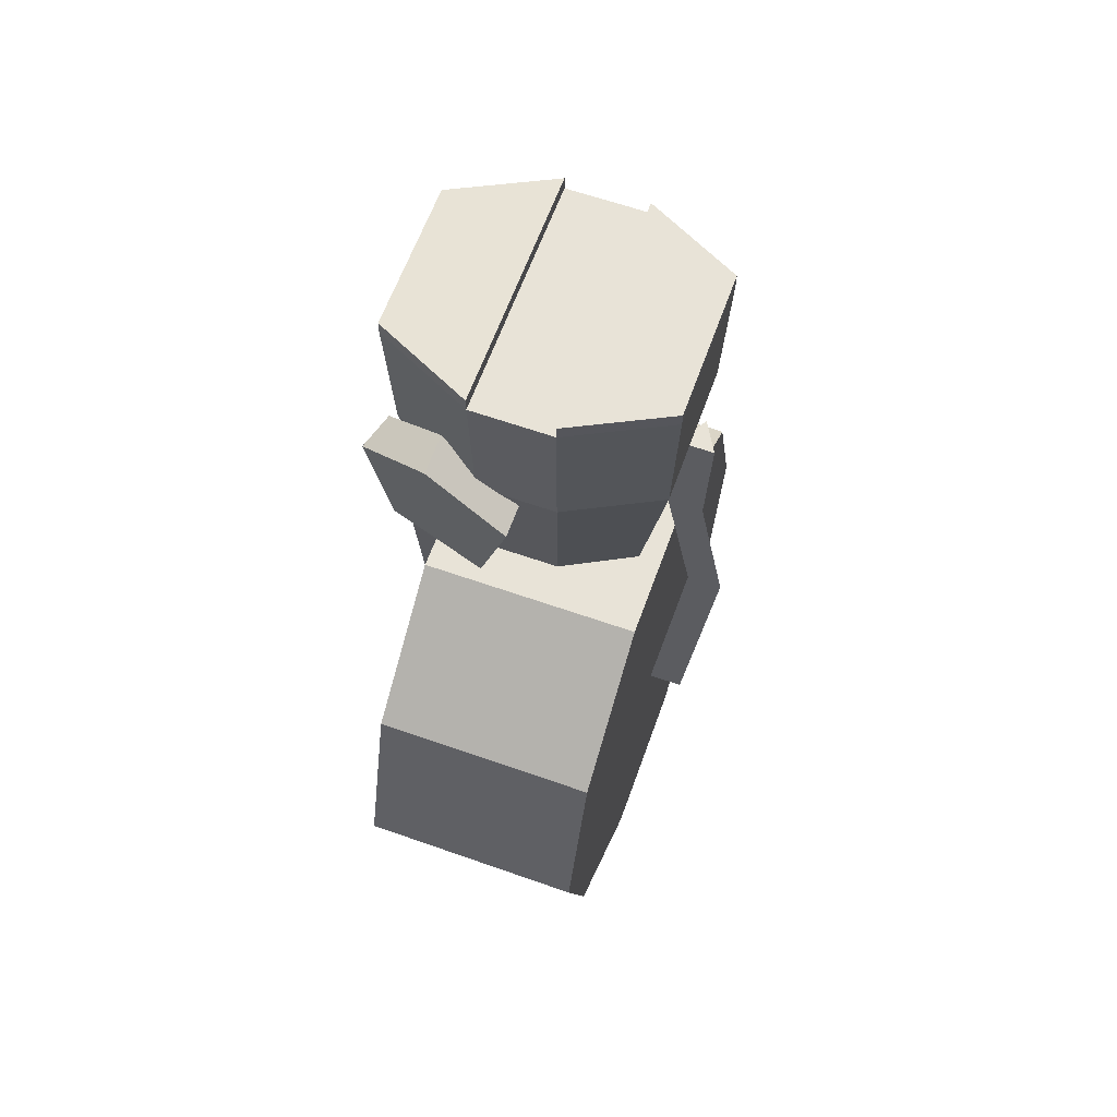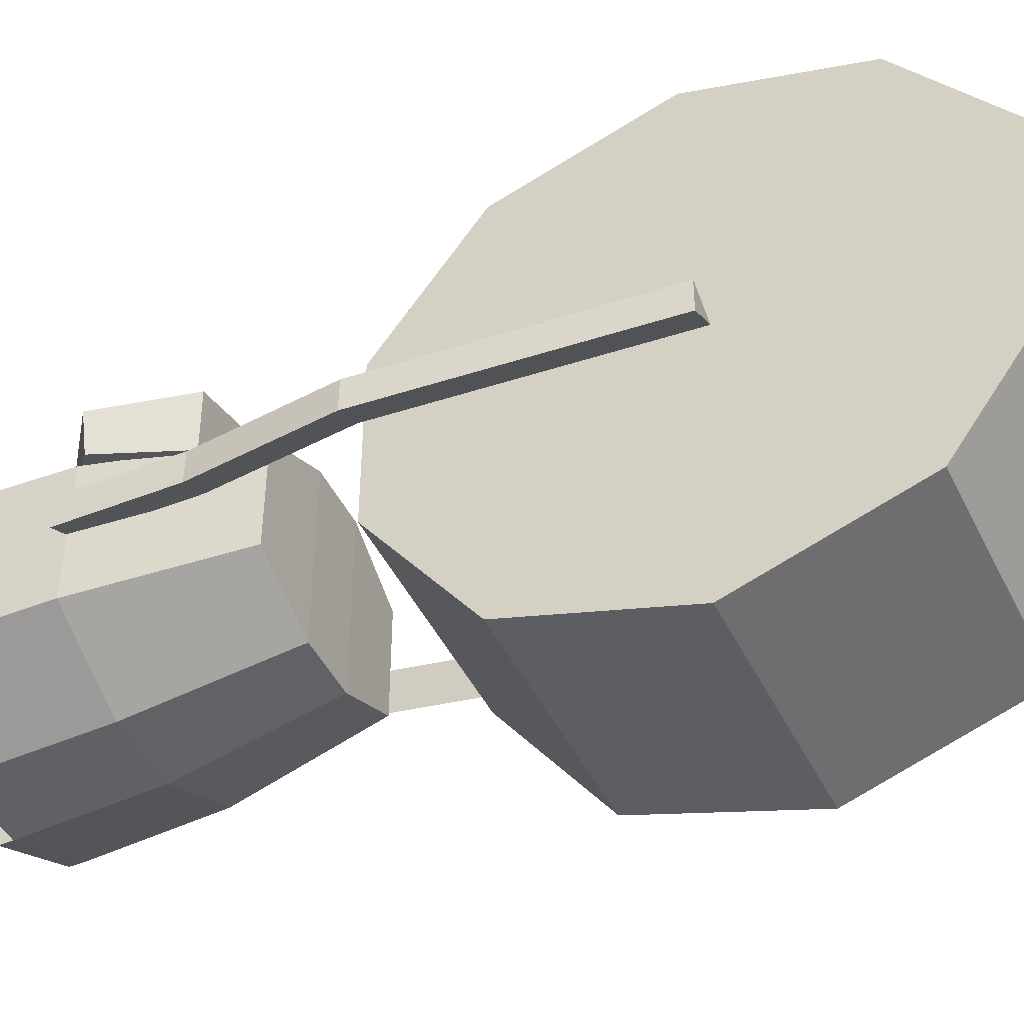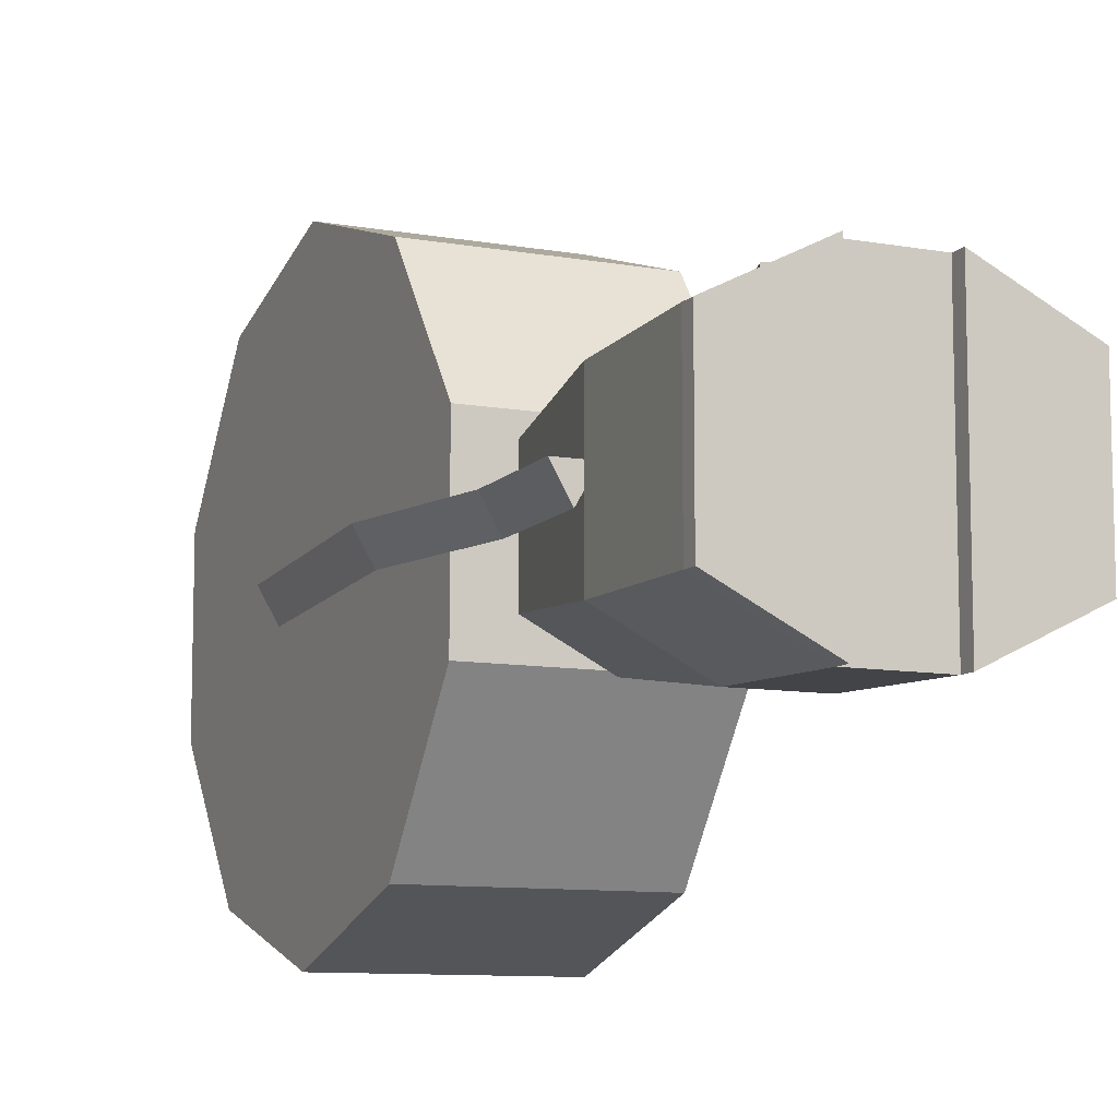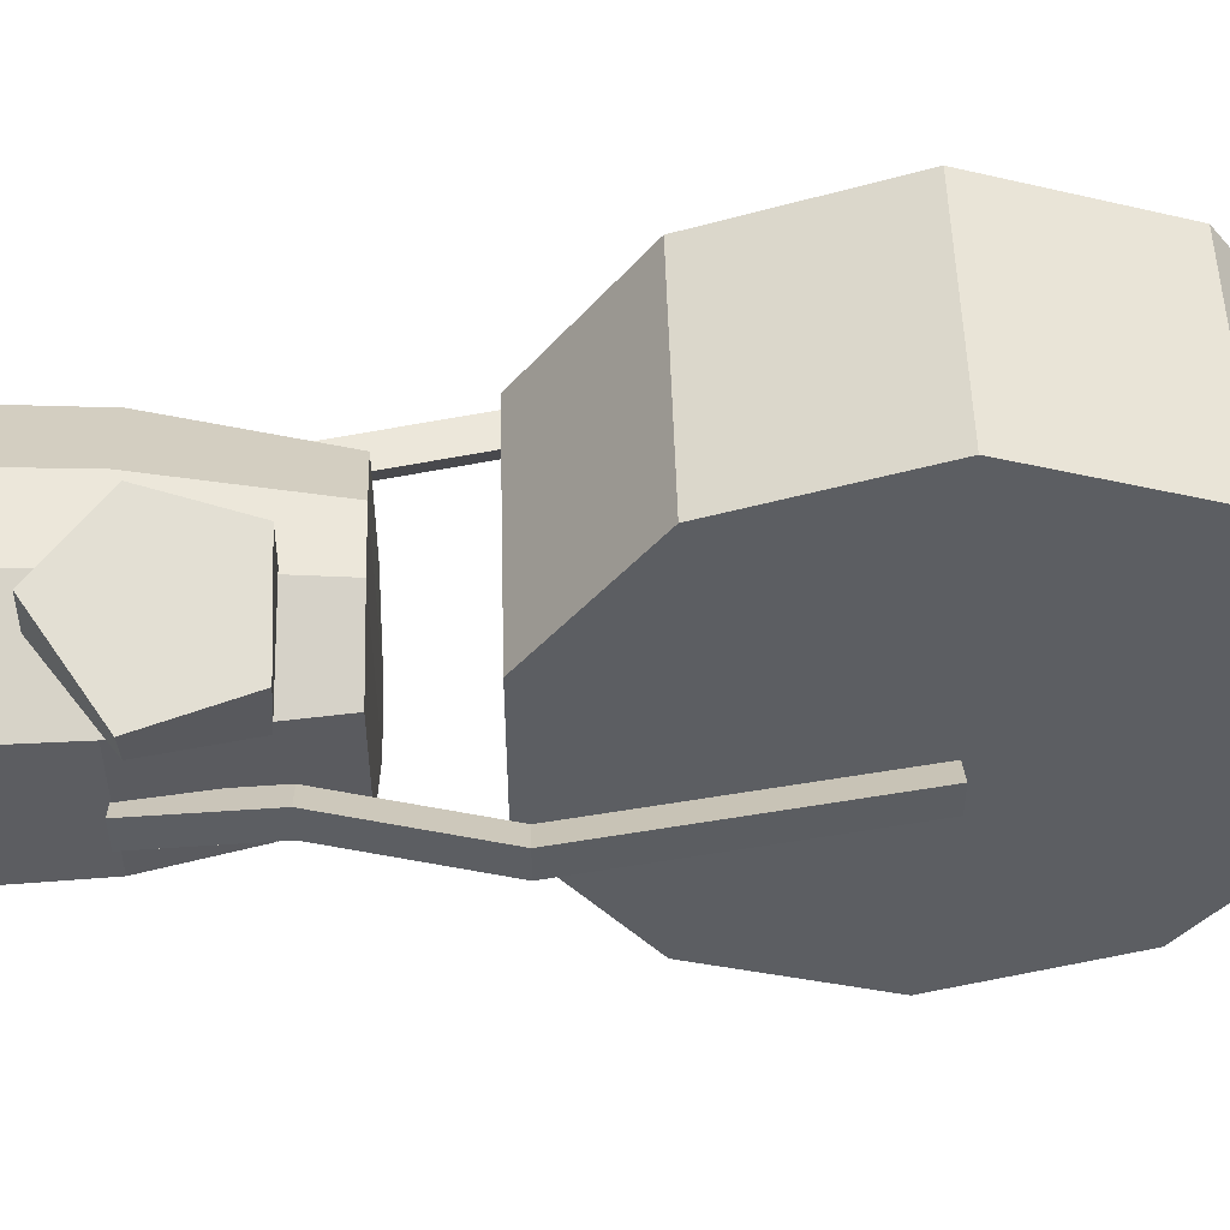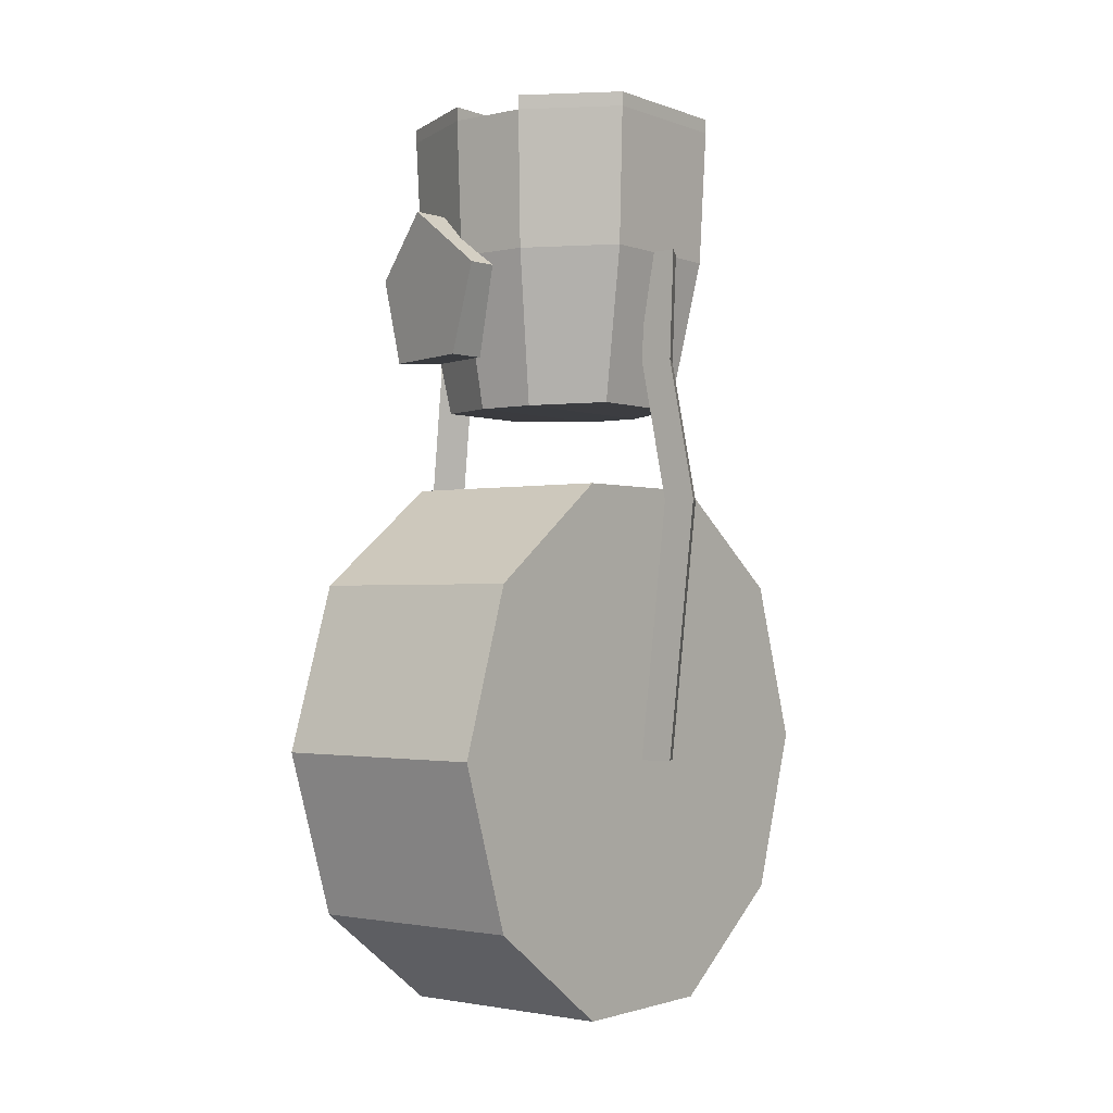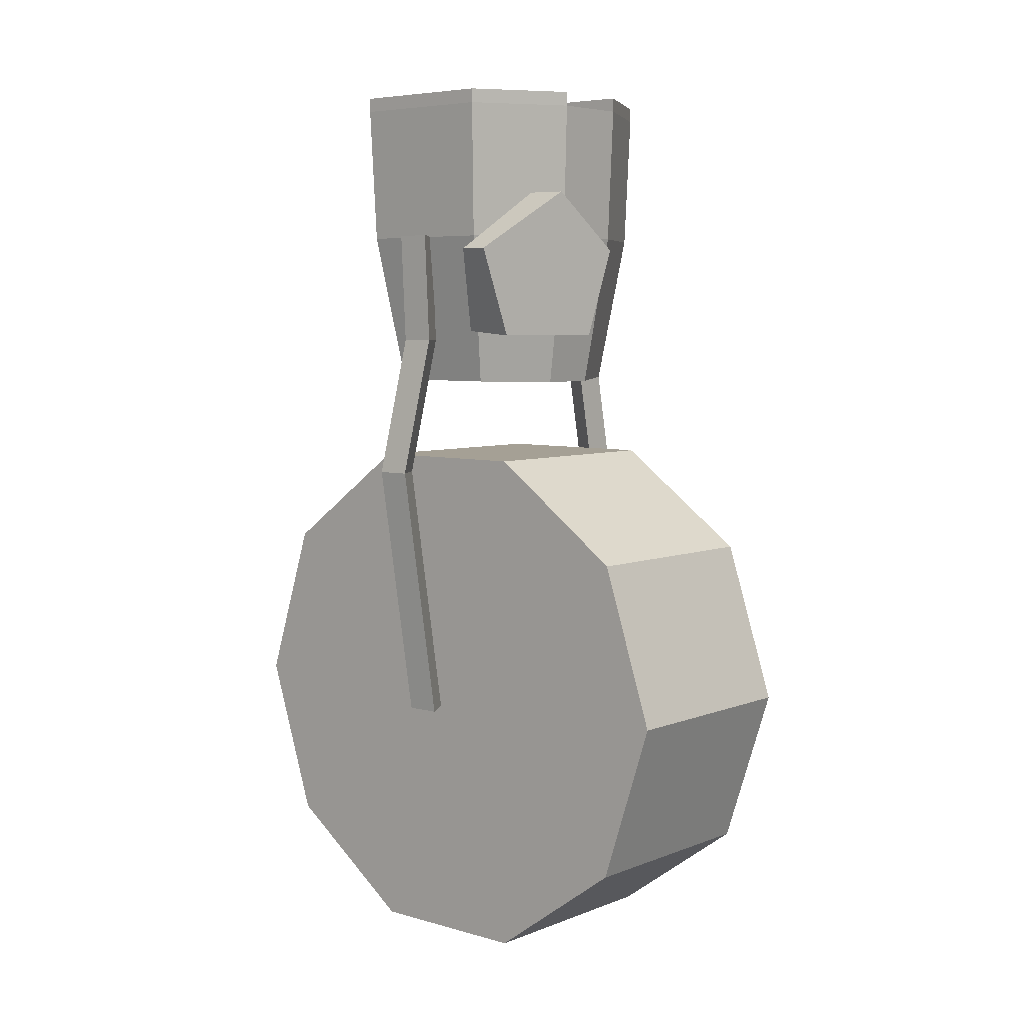
<metadata>
{"format":"obj","ext":"obj","renderer":"f3d","projection":"perspective","resolution":1024,"background":"white","views":[{"elev":62.4,"azim":19.7,"up":"+Y"},{"elev":-46.3,"azim":-64.7,"up":"+Z"},{"elev":-9.7,"azim":155.0,"up":"+Z"},{"elev":51.9,"azim":-91.6,"up":"+Z"},{"elev":-1.6,"azim":37.6,"up":"+Y"},{"elev":5.9,"azim":-49.3,"up":"+Y"}]}
</metadata>
<code>
o Cylinder.001
v 0.7618 -1.138 -0.1087
v 0.792 1.824 -0.1087
v 0.8602 -1.138 0.06164
v 0.8903 1.824 0.06164
v 0.6634 -1.138 0.06164
v 0.6936 1.824 0.06164
v 0.9278 0.3699 -0.1087
v 1.026 0.3699 0.06164
v 0.8294 0.3699 0.06164
v 0.7676 1.186 -0.1087
v 0.8659 1.186 0.06164
v 0.6692 1.186 0.06164
f 10 2 4 11
f 11 4 6 12
f 4 2 6
f 12 6 2 10
f 1 3 5
f 5 9 7 1
f 3 8 9 5
f 1 7 8 3
f 9 12 10 7
f 8 11 12 9
f 7 10 11 8
o Cylinder
v -0.6188 -1.063 -1.547
v 0.6618 -1.063 -1.547
v -0.6188 -2 -1.242
v 0.6619 -2 -1.242
v -0.6188 -2.579 -0.4452
v 0.6619 -2.579 -0.4452
v -0.6188 -2.579 0.5399
v 0.6619 -2.579 0.5399
v -0.6188 -2 1.337
v 0.6619 -2 1.337
v -0.6188 -1.063 1.641
v 0.6618 -1.063 1.641
v -0.6188 -0.1265 1.337
v 0.6618 -0.1264 1.337
v -0.6188 0.4526 0.5399
v 0.6618 0.4526 0.5399
v -0.6188 0.4526 -0.4452
v 0.6618 0.4526 -0.4452
v -0.6188 -0.1265 -1.242
v 0.6618 -0.1264 -1.242
f 13 14 16 15
f 15 16 18 17
f 17 18 20 19
f 19 20 22 21
f 21 22 24 23
f 23 24 26 25
f 25 26 28 27
f 27 28 30 29
f 16 14 32 30 28 26 24 22 20 18
f 29 30 32 31
f 31 32 14 13
f 13 15 17 19 21 23 25 27 29 31
o Cube
v 0.5949 0.9343 -0.331
v 0.5949 0.9343 0.3154
v -0.5837 0.9343 0.3154
v -0.5837 0.9343 -0.331
v 0.7869 2.608 -0.4363
v 0.7869 2.608 0.4207
v -0.7756 2.608 0.4207
v -0.7756 2.608 -0.4363
v 0.754 1.821 -0.4182
v 0.754 1.821 0.4027
v -0.7427 1.821 0.4027
v -0.7427 1.821 -0.4182
v -0.1601 0.9235 -0.5381
v -0.1601 0.9235 0.5225
v -0.2141 2.614 -0.7109
v -0.2141 2.614 0.6953
v -0.2048 1.819 -0.6812
v -0.2048 1.819 0.6657
v 0.1882 0.9235 -0.5381
v 0.1882 0.9235 0.5225
v 0.2476 2.614 -0.7109
v 0.2476 2.614 0.6953
v 0.2374 1.819 -0.6812
v 0.2374 1.819 0.6657
v 0.7869 2.689 -0.4363
v 0.7869 2.689 0.4207
v -0.2141 2.696 -0.7109
v -0.7756 2.689 -0.4363
v -0.2141 2.696 0.6953
v -0.7756 2.689 0.4207
v 0.2476 2.696 -0.7109
v 0.2476 2.696 0.6953
v -0.4149 2.084 0.5805
v -0.4149 2.082 0.8177
v 0.02652 1.742 0.6594
v 0.02652 1.74 0.8477
v -0.1421 1.223 0.5705
v -0.1421 1.221 0.817
v -0.6695 1.245 0.3124
v -0.7139 1.221 0.6416
v -0.8092 1.742 0.3765
v -0.872 1.74 0.5963
f 45 46 35 36
f 47 40 60 59
f 41 37 38 42
f 50 48 39 43
f 43 39 40 44
f 49 45 36 44
f 47 49 44 40
f 35 43 44 36
f 46 50 43 35
f 33 41 42 34
f 52 56 50 46
f 53 55 49 47
f 55 51 45 49
f 56 54 48 50
f 53 47 48 54
f 51 52 46 45
f 46 50 48 47 49 45
f 33 34 52 51
f 40 39 62 60
f 42 38 54 56
f 41 33 51 55
f 37 41 55 53
f 34 42 56 52
f 59 60 62 61
f 57 63 64 58
f 37 53 63 57
f 39 48 61 62
f 48 47 59 61
f 38 37 57 58
f 53 54 64 63
f 54 38 58 64
f 65 66 68 67
f 67 68 70 69
f 69 70 72 71
f 68 66 74 72 70
f 71 72 74 73
f 73 74 66 65
f 65 67 69 71 73
o Cylinder.002
v -0.7872 -1.135 0.104
v -0.8551 1.827 0.104
v -0.79 -1.135 -0.09267
v -0.8579 1.827 -0.09267
v -0.6183 -1.135 0.003218
v -0.6861 1.827 0.003218
v -0.9736 0.3729 0.03783
v -0.9765 0.3729 -0.1589
v -0.8047 0.3729 -0.06297
v -0.8337 1.189 0.1159
v -0.8366 1.189 -0.08077
v -0.6648 1.189 0.01512
f 84 76 78 85
f 85 78 80 86
f 78 76 80
f 86 80 76 84
f 75 77 79
f 79 83 81 75
f 77 82 83 79
f 75 81 82 77
f 83 86 84 81
f 82 85 86 83
f 81 84 85 82

</code>
